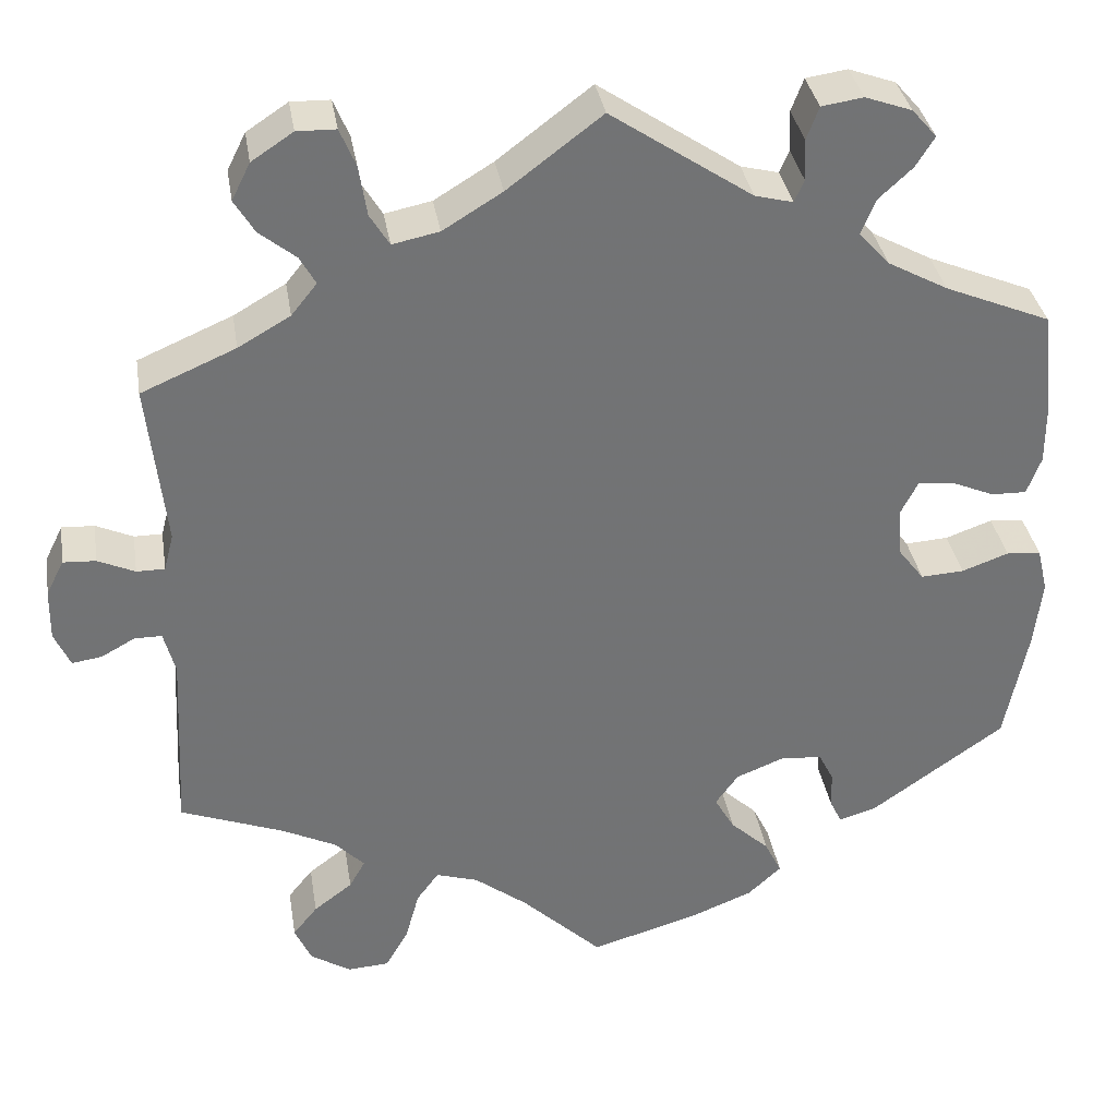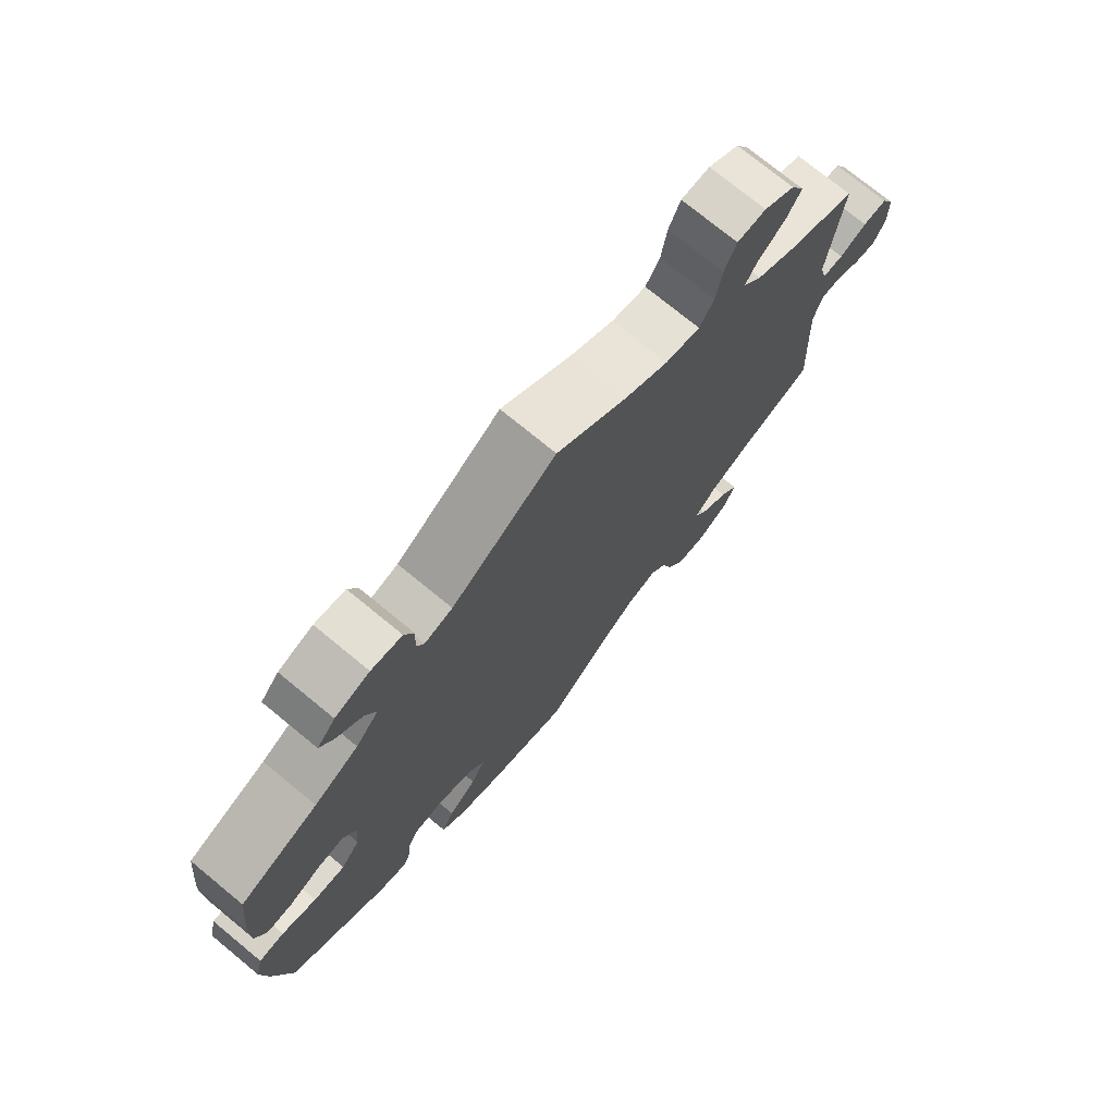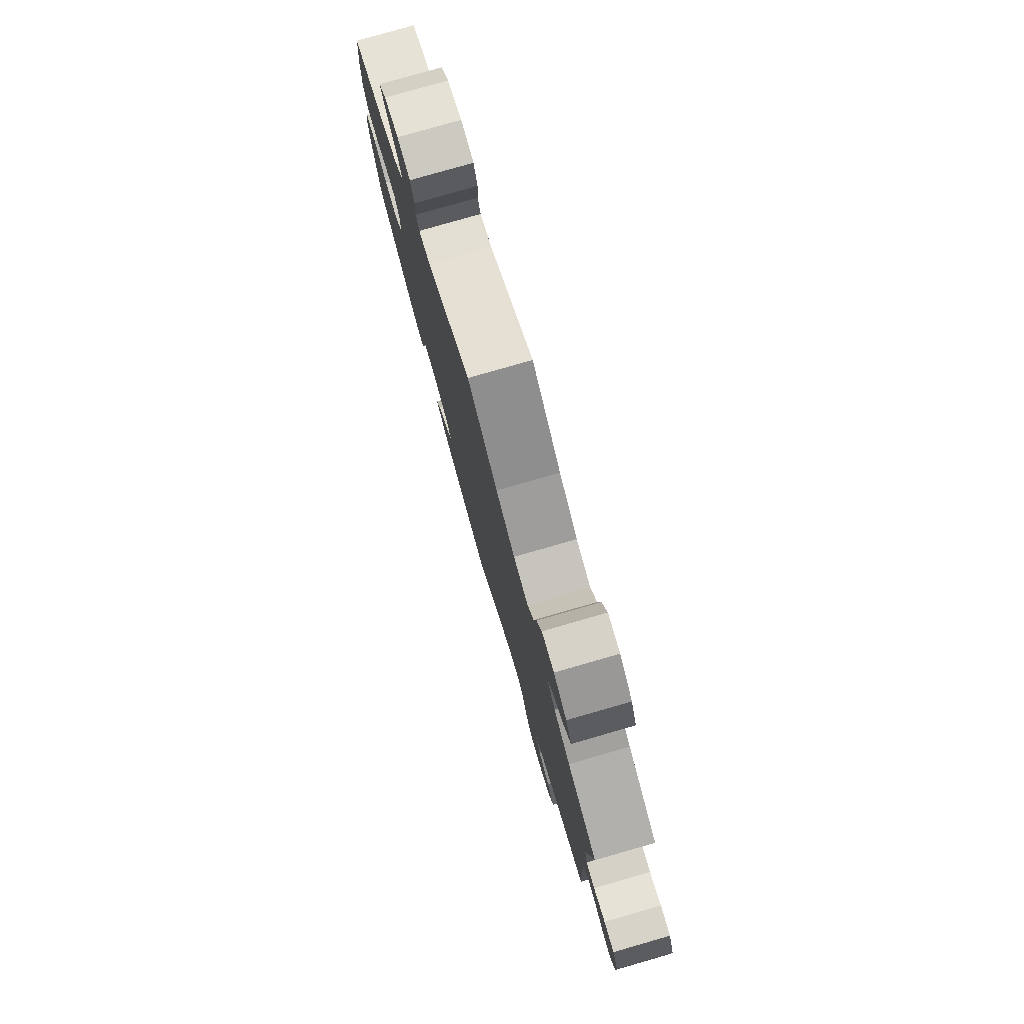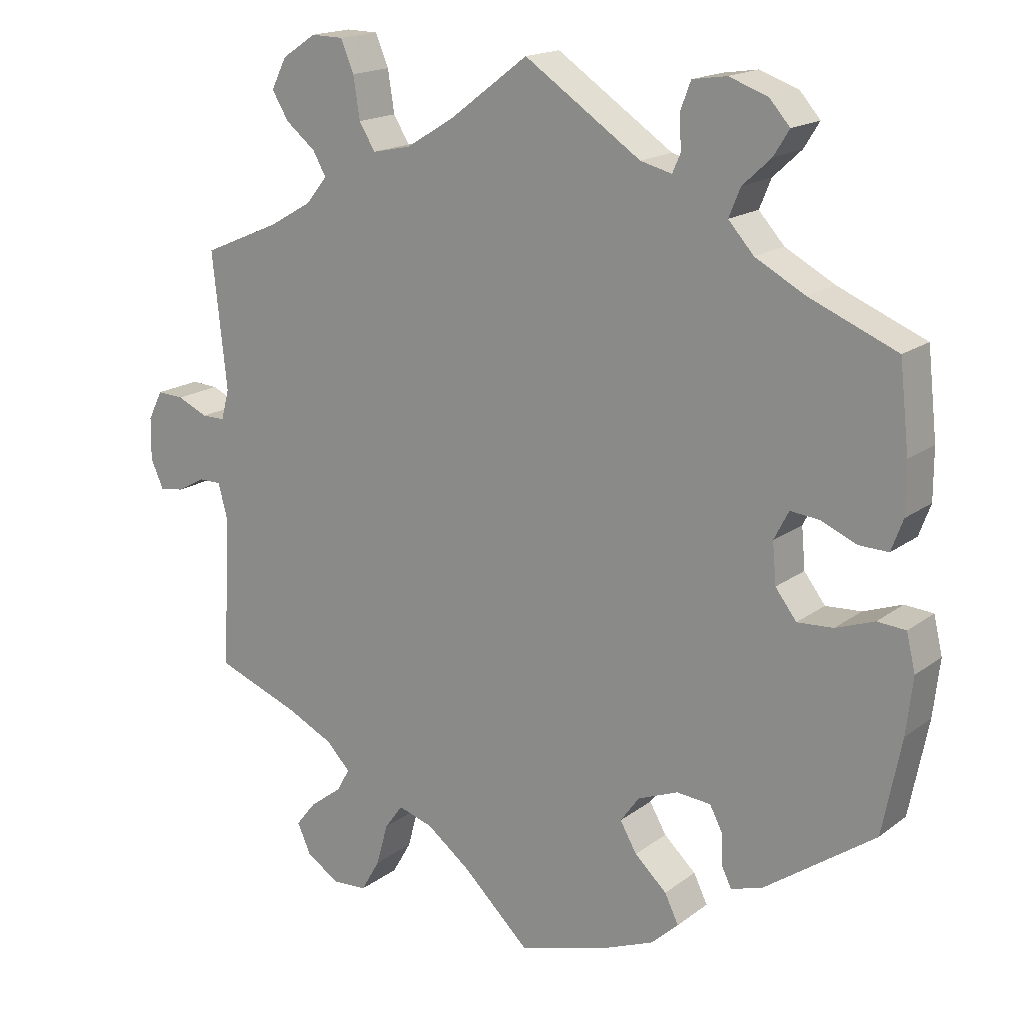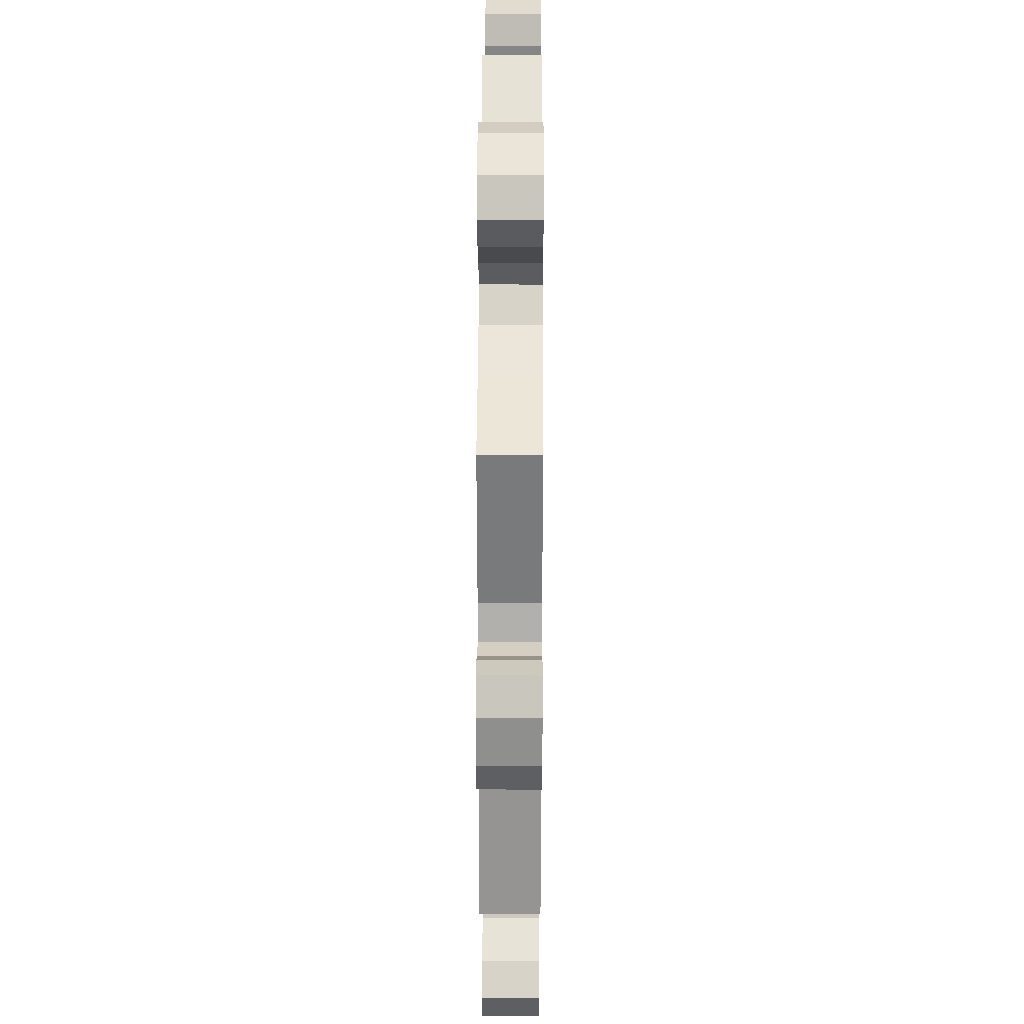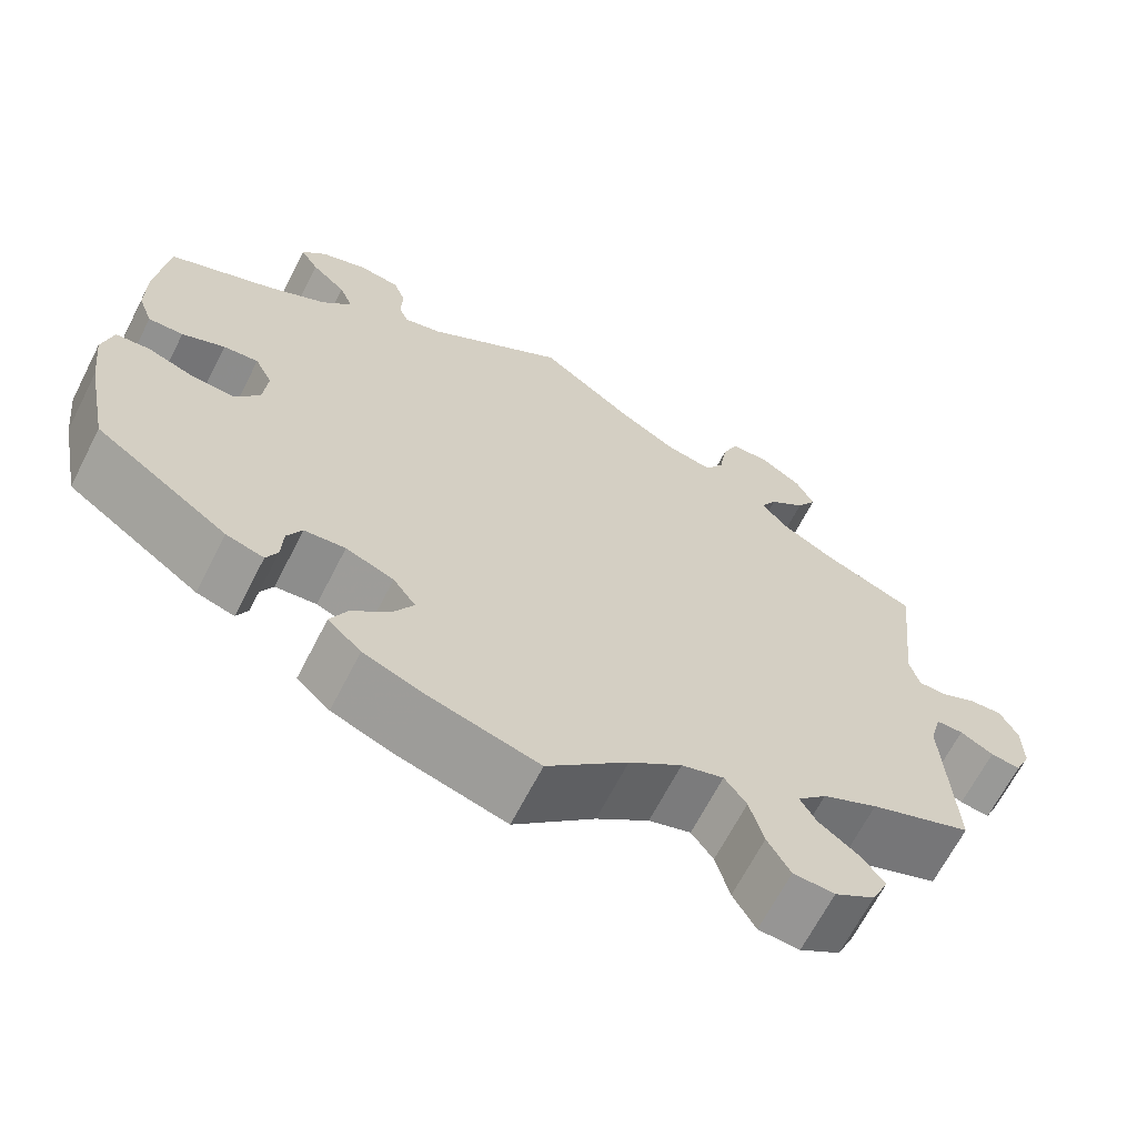
<metadata>
{"format":"obj","ext":"obj","renderer":"f3d","projection":"perspective","resolution":1024,"background":"white","views":[{"elev":34.7,"azim":170.8,"up":"+Z"},{"elev":74.6,"azim":-50.6,"up":"+Z"},{"elev":79.3,"azim":74.0,"up":"+Z"},{"elev":17.2,"azim":-145.1,"up":"+Z"},{"elev":25.8,"azim":90.3,"up":"+Z"},{"elev":-66.4,"azim":-27.1,"up":"+Z"}]}
</metadata>
<code>
v -0.527 0.07 -0.158
v -0.536 0.07 -0.08
v -0.524 0.07 -0.029
v -0.485 0.07 -0.026
v -0.432 0.07 -0.045
v -0.383 0.07 -0.048
v -0.354 0.07 -0.01
v -0.349 0.07 0.046
v -0.369 0.07 0.085
v -0.409 0.07 0.081
v -0.458 0.07 0.06
v -0.498 0.07 0.059
v -0.514 0.07 0.102
v -0.514 0.07 0.171
v -0.501 0.07 0.288
v -0.381 0.07 0.338
v -0.313 0.07 0.375
v -0.278 0.07 0.414
v -0.294 0.07 0.453
v -0.333 0.07 0.489
v -0.354 0.07 0.523
v -0.326 0.07 0.555
v -0.273 0.07 0.574
v -0.226 0.07 0.567
v -0.212 0.07 0.53
v -0.214 0.07 0.483
v -0.203 0.07 0.458
v -0.16 0.07 0.469
v 0 0.07 0.577
v 0.107 0.07 0.496
v 0.174 0.07 0.455
v 0.227 0.07 0.444
v 0.249 0.07 0.48
v 0.258 0.07 0.537
v 0.276 0.07 0.58
v 0.32 0.07 0.581
v 0.367 0.07 0.55
v 0.388 0.07 0.508
v 0.365 0.07 0.47
v 0.324 0.07 0.437
v 0.306 0.07 0.405
v 0.335 0.07 0.369
v 0.394 0.07 0.335
v 0.501 0.07 0.289
v 0.481 0.07 0.103
v 0.492 0.07 0.061
v 0.524 0.07 0.061
v 0.566 0.07 0.08
v 0.603 0.07 0.082
v 0.623 0.07 0.042
v 0.624 0.07 -0.016
v 0.606 0.07 -0.056
v 0.572 0.07 -0.051
v 0.534 0.07 -0.03
v 0.503 0.07 -0.03
v 0.49 0.07 -0.079
v 0.501 0.07 -0.289
v 0.385 0.07 -0.333
v 0.322 0.07 -0.364
v 0.289 0.07 -0.398
v 0.307 0.07 -0.43
v 0.351 0.07 -0.463
v 0.379 0.07 -0.498
v 0.36 0.07 -0.54
v 0.314 0.07 -0.569
v 0.267 0.07 -0.566
v 0.241 0.07 -0.521
v 0.225 0.07 -0.463
v 0.2 0.07 -0.429
v 0.152 0.07 -0.444
v 0.092 0.07 -0.49
v 0 0.07 -0.578
v -0.124 0.07 -0.542
v -0.194 0.07 -0.514
v -0.232 0.07 -0.479
v -0.213 0.07 -0.44
v -0.169 0.07 -0.399
v -0.146 0.07 -0.359
v -0.172 0.07 -0.323
v -0.227 0.07 -0.301
v -0.274 0.07 -0.305
v -0.291 0.07 -0.338
v -0.293 0.07 -0.382
v -0.306 0.07 -0.409
v -0.349 0.07 -0.396
v -0.501 0.07 -0.289
v -0.527 0 -0.158
v -0.536 0 -0.08
v -0.524 0 -0.029
v -0.485 0 -0.026
v -0.432 0 -0.045
v -0.383 0 -0.048
v -0.354 0 -0.01
v -0.349 0 0.046
v -0.369 0 0.085
v -0.409 0 0.081
v -0.458 0 0.06
v -0.498 0 0.059
v -0.514 0 0.102
v -0.514 0 0.171
v -0.501 0 0.288
v -0.381 0 0.338
v -0.313 0 0.375
v -0.278 0 0.414
v -0.294 0 0.453
v -0.333 0 0.489
v -0.354 0 0.523
v -0.326 0 0.555
v -0.273 0 0.574
v -0.226 0 0.567
v -0.212 0 0.53
v -0.214 0 0.483
v -0.203 0 0.458
v -0.16 0 0.469
v 0 0 0.577
v 0.107 0 0.496
v 0.174 0 0.455
v 0.227 0 0.444
v 0.249 0 0.48
v 0.258 0 0.537
v 0.276 0 0.58
v 0.32 0 0.581
v 0.367 0 0.55
v 0.388 0 0.508
v 0.365 0 0.47
v 0.324 0 0.437
v 0.306 0 0.405
v 0.335 0 0.369
v 0.394 0 0.335
v 0.501 0 0.289
v 0.481 0 0.103
v 0.492 0 0.061
v 0.524 0 0.061
v 0.566 0 0.08
v 0.603 0 0.082
v 0.623 0 0.042
v 0.624 0 -0.016
v 0.606 0 -0.056
v 0.572 0 -0.051
v 0.534 0 -0.03
v 0.503 0 -0.03
v 0.49 0 -0.079
v 0.501 0 -0.289
v 0.385 0 -0.333
v 0.322 0 -0.364
v 0.289 0 -0.398
v 0.307 0 -0.43
v 0.351 0 -0.463
v 0.379 0 -0.498
v 0.36 0 -0.54
v 0.314 0 -0.569
v 0.267 0 -0.566
v 0.241 0 -0.521
v 0.225 0 -0.463
v 0.2 0 -0.429
v 0.152 0 -0.444
v 0.092 0 -0.49
v 0 0 -0.578
v -0.124 0 -0.542
v -0.194 0 -0.514
v -0.232 0 -0.479
v -0.213 0 -0.44
v -0.169 0 -0.399
v -0.146 0 -0.359
v -0.172 0 -0.323
v -0.227 0 -0.301
v -0.274 0 -0.305
v -0.291 0 -0.338
v -0.293 0 -0.382
v -0.306 0 -0.409
v -0.349 0 -0.396
v -0.501 0 -0.289
f 82 83 84 85
f 81 82 85 86
f 80 81 86 1
f 74 75 76 77
f 74 77 78
f 71 72 73 74
f 70 71 74 78
f 69 70 78 79
f 65 66 67 68
f 65 68 69
f 64 65 69
f 61 62 63 64
f 60 61 64 69
f 59 60 69 79
f 56 57 58
f 55 56 58 59
f 51 52 53 54
f 51 54 55
f 50 51 55
f 47 48 49 50
f 46 47 50 55
f 45 46 55 59
f 43 44 45 59
f 37 38 39 40
f 37 40 41
f 36 37 41
f 33 34 35 36
f 32 33 36 41
f 31 32 41 42
f 28 29 30
f 27 28 30 31
f 23 24 25 26
f 23 26 27
f 22 23 27
f 19 20 21 22
f 18 19 22 27
f 17 18 27 31
f 13 14 15 16
f 10 11 12 13
f 9 10 13 16
f 8 9 16 17
f 2 3 4 5
f 2 5 6
f 1 2 6
f 80 1 6
f 79 80 6 7
f 42 43 59 79
f 17 31 42 79
f 7 8 17 79
f 171 170 169 168
f 172 171 168 167
f 87 172 167 166
f 163 162 161 160
f 164 163 160
f 160 159 158 157
f 164 160 157 156
f 165 164 156 155
f 154 153 152 151
f 155 154 151
f 155 151 150
f 150 149 148 147
f 155 150 147 146
f 165 155 146 145
f 144 143 142
f 145 144 142 141
f 140 139 138 137
f 141 140 137
f 141 137 136
f 136 135 134 133
f 141 136 133 132
f 145 141 132 131
f 145 131 130 129
f 126 125 124 123
f 127 126 123
f 127 123 122
f 122 121 120 119
f 127 122 119 118
f 128 127 118 117
f 116 115 114
f 117 116 114 113
f 112 111 110 109
f 113 112 109
f 113 109 108
f 108 107 106 105
f 113 108 105 104
f 117 113 104 103
f 102 101 100 99
f 99 98 97 96
f 102 99 96 95
f 103 102 95 94
f 91 90 89 88
f 92 91 88
f 92 88 87
f 92 87 166
f 93 92 166 165
f 165 145 129 128
f 165 128 117 103
f 165 103 94 93
f 1 87 88 2
f 2 88 89 3
f 3 89 90 4
f 4 90 91 5
f 5 91 92 6
f 6 92 93 7
f 7 93 94 8
f 8 94 95 9
f 9 95 96 10
f 10 96 97 11
f 11 97 98 12
f 12 98 99 13
f 13 99 100 14
f 14 100 101 15
f 15 101 102 16
f 16 102 103 17
f 17 103 104 18
f 18 104 105 19
f 19 105 106 20
f 20 106 107 21
f 21 107 108 22
f 22 108 109 23
f 23 109 110 24
f 24 110 111 25
f 25 111 112 26
f 26 112 113 27
f 27 113 114 28
f 28 114 115 29
f 29 115 116 30
f 30 116 117 31
f 31 117 118 32
f 32 118 119 33
f 33 119 120 34
f 34 120 121 35
f 35 121 122 36
f 36 122 123 37
f 37 123 124 38
f 38 124 125 39
f 39 125 126 40
f 40 126 127 41
f 41 127 128 42
f 42 128 129 43
f 43 129 130 44
f 44 130 131 45
f 45 131 132 46
f 46 132 133 47
f 47 133 134 48
f 48 134 135 49
f 49 135 136 50
f 50 136 137 51
f 51 137 138 52
f 52 138 139 53
f 53 139 140 54
f 54 140 141 55
f 55 141 142 56
f 56 142 143 57
f 57 143 144 58
f 58 144 145 59
f 59 145 146 60
f 60 146 147 61
f 61 147 148 62
f 62 148 149 63
f 63 149 150 64
f 64 150 151 65
f 65 151 152 66
f 66 152 153 67
f 67 153 154 68
f 68 154 155 69
f 69 155 156 70
f 70 156 157 71
f 71 157 158 72
f 72 158 159 73
f 73 159 160 74
f 74 160 161 75
f 75 161 162 76
f 76 162 163 77
f 77 163 164 78
f 78 164 165 79
f 79 165 166 80
f 80 166 167 81
f 81 167 168 82
f 82 168 169 83
f 83 169 170 84
f 84 170 171 85
f 85 171 172 86
f 86 172 87 1

</code>
